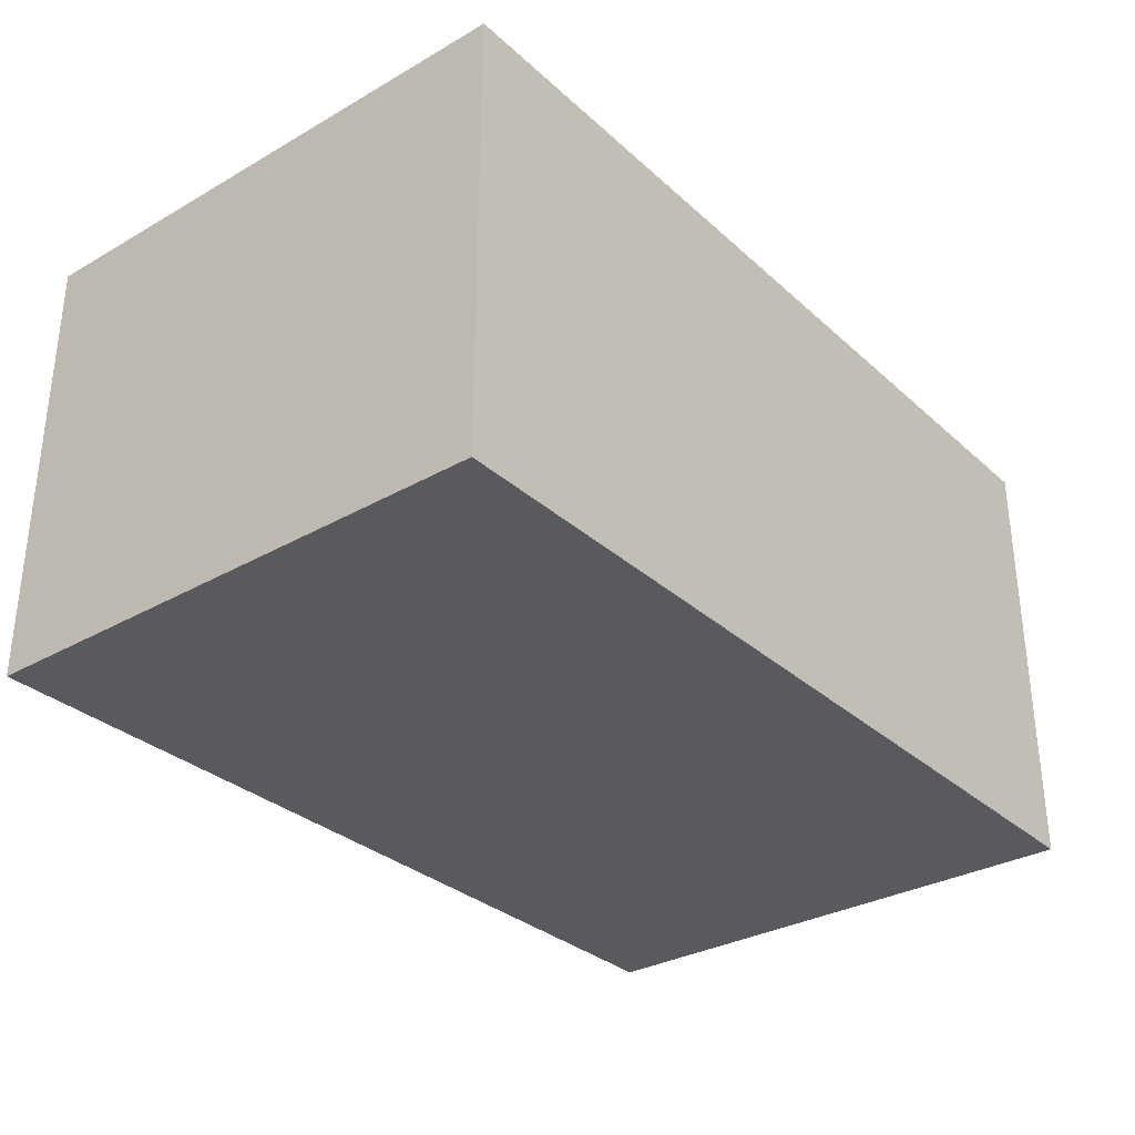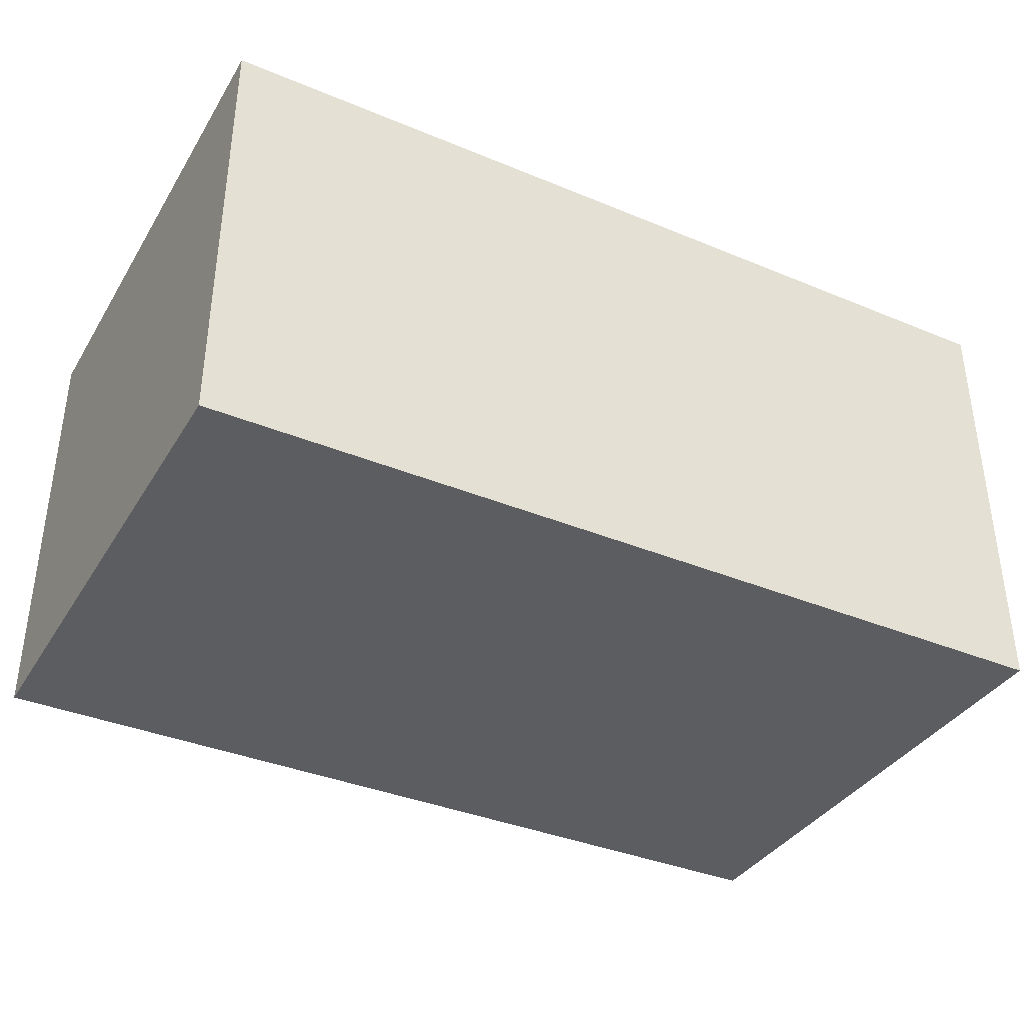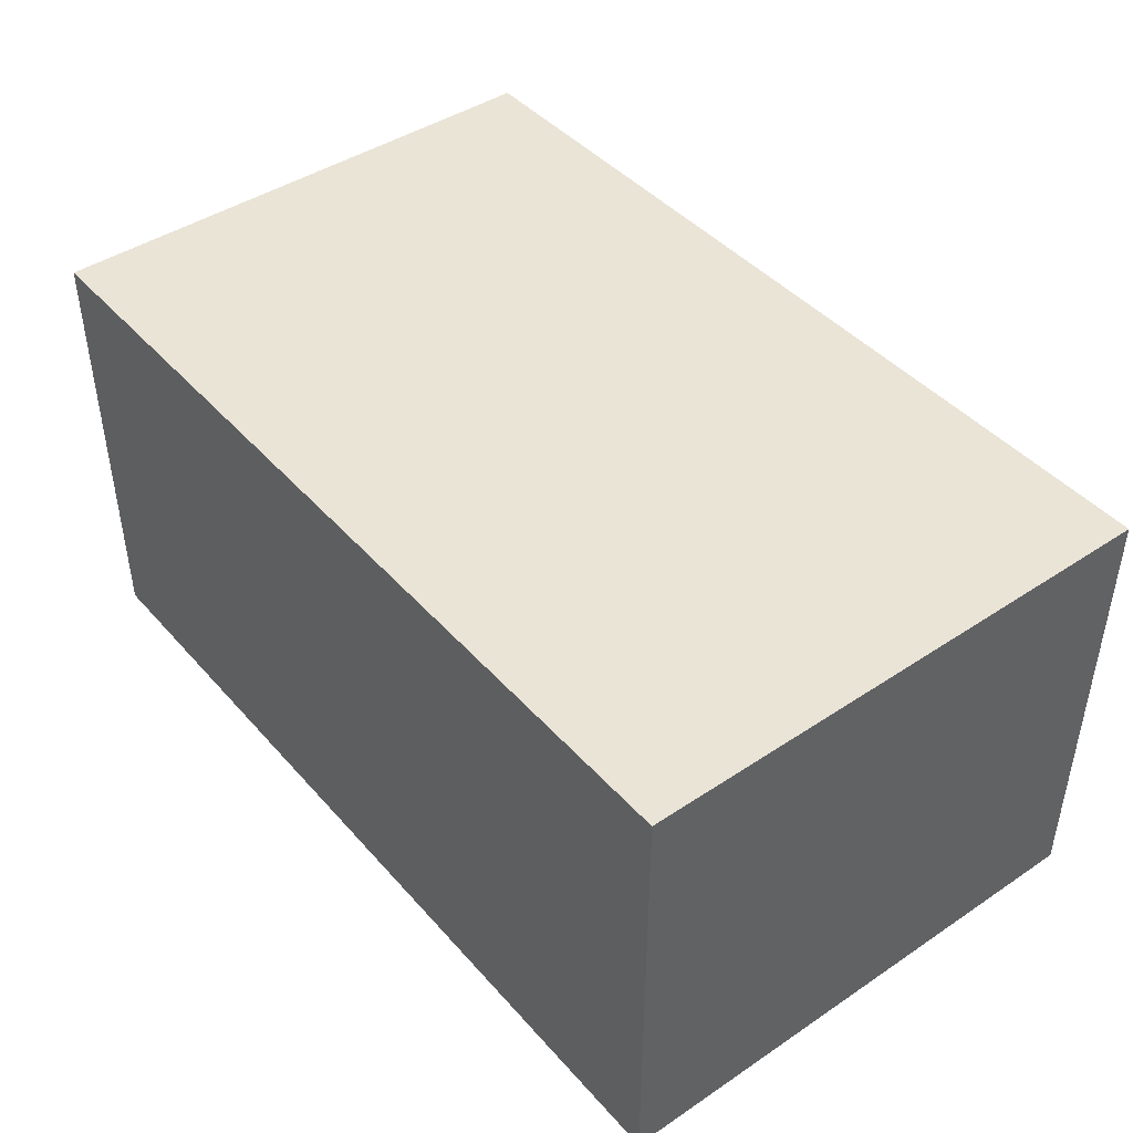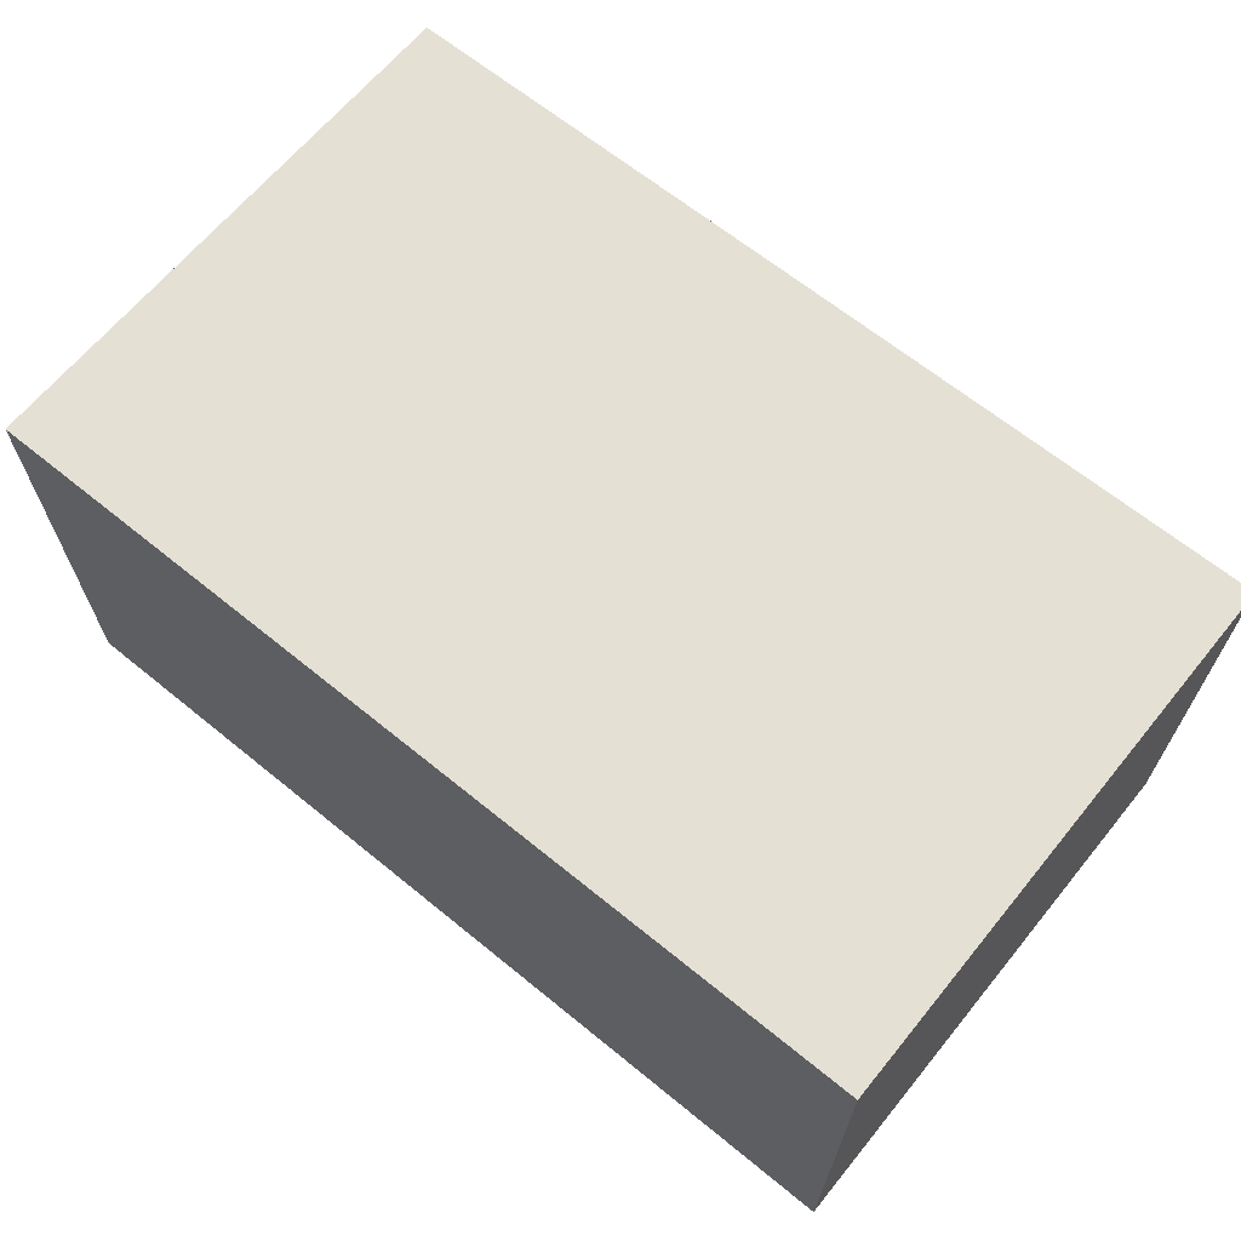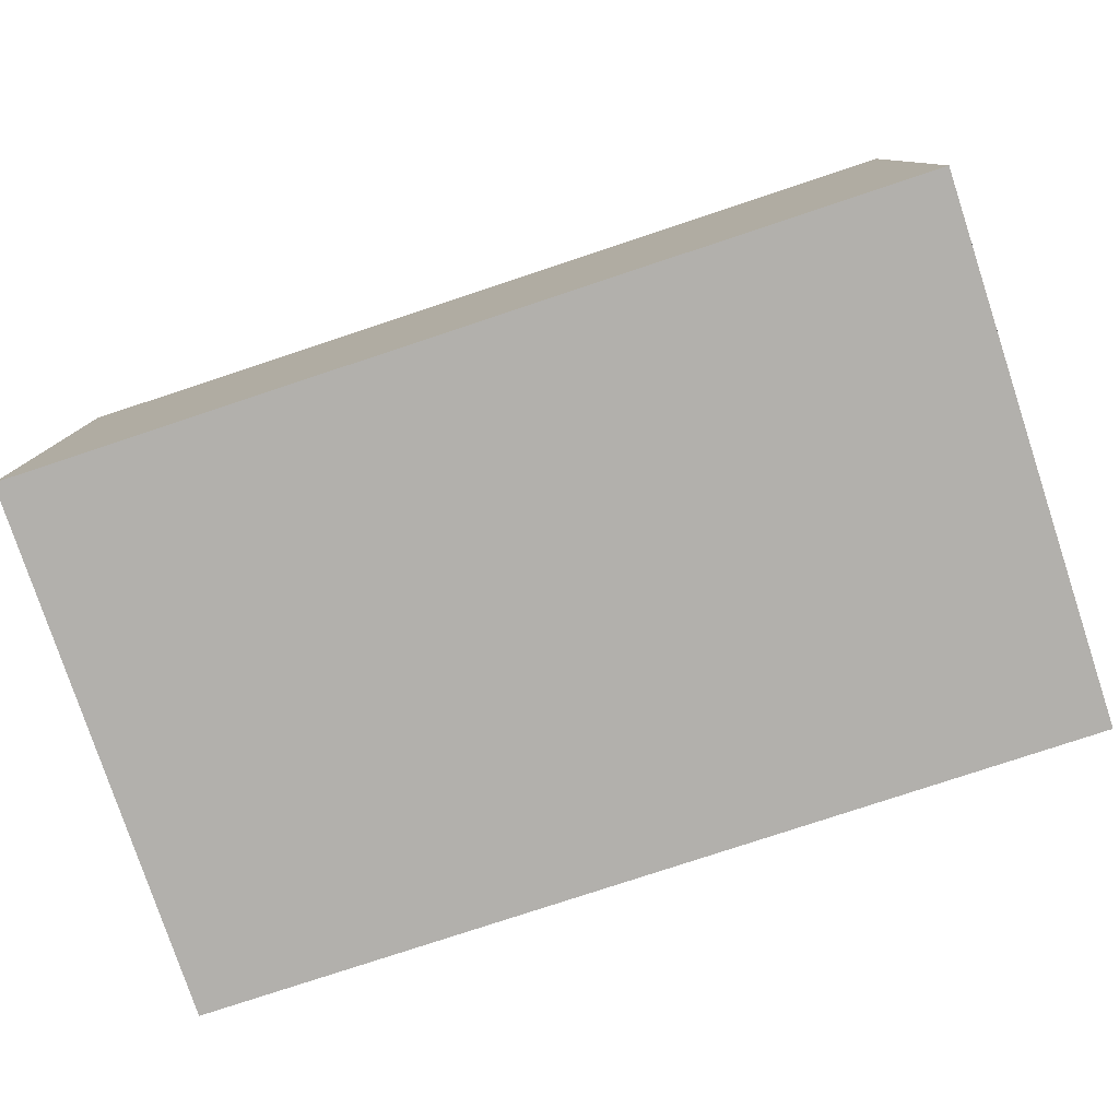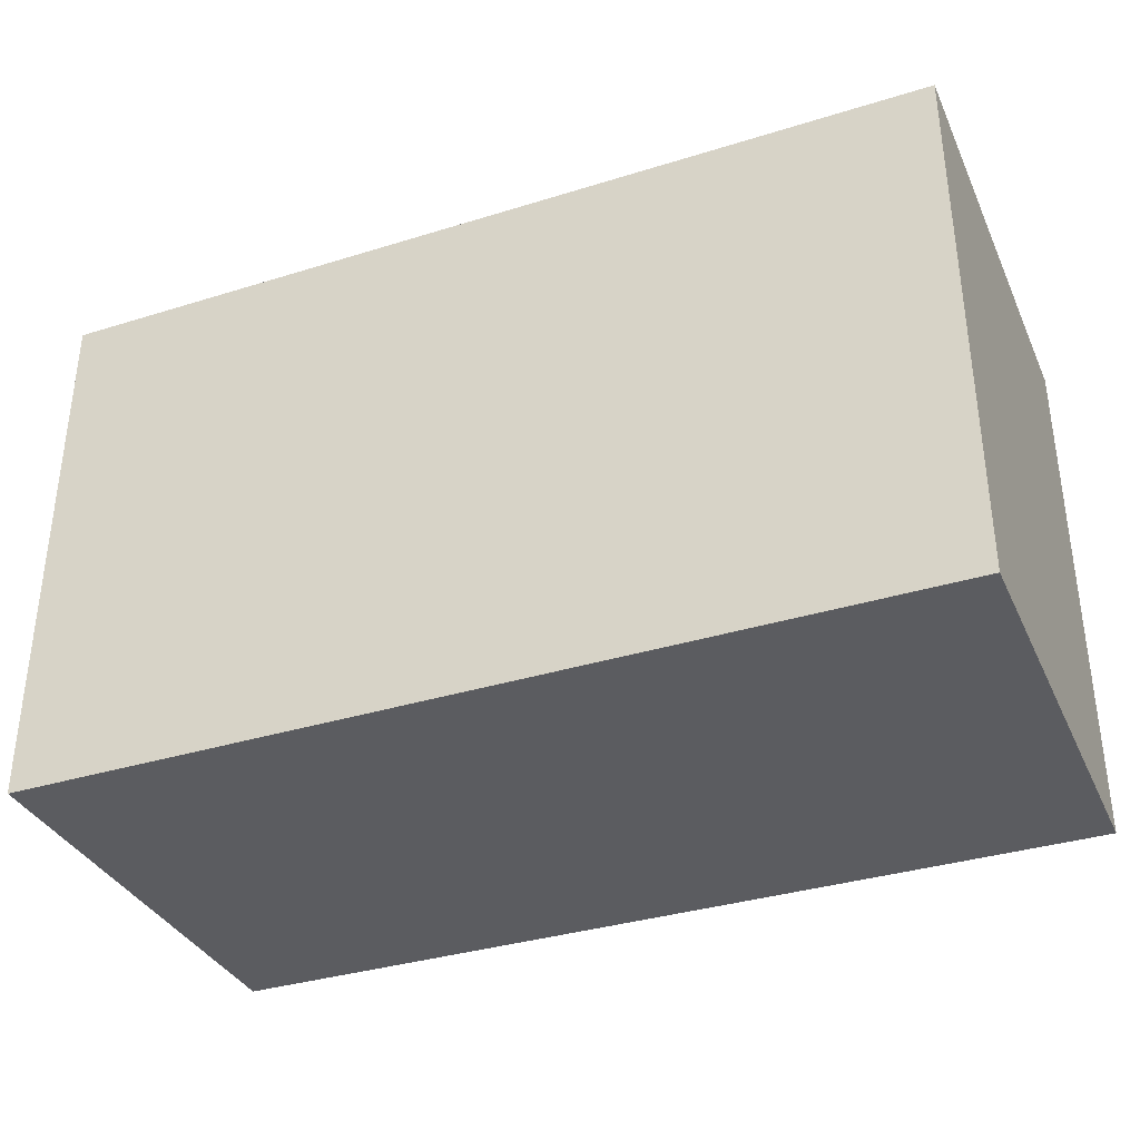
<metadata>
{"format":"obj","ext":"obj","renderer":"f3d","projection":"perspective","resolution":1024,"background":"white","views":[{"elev":-31.8,"azim":-51.2,"up":"+Z"},{"elev":-37.1,"azim":151.9,"up":"+Z"},{"elev":43.8,"azim":-128.1,"up":"+Z"},{"elev":65.8,"azim":-140.7,"up":"+Z"},{"elev":-78.8,"azim":-161.7,"up":"+Z"},{"elev":-35.2,"azim":-157.6,"up":"+Y"}]}
</metadata>
<code>
o wall_high_double_wall.002_Cube.012
v -0.5 2.4 0.25
v -0.5 3 0.25
v -0.5 2.4 -0.25
v -0.5 3 -0.25
v 0.5 2.4 0.25
v 0.5 3 0.25
v 0.5 2.4 -0.25
v 0.5 3 -0.25
f 1 2 4 3
f 3 4 8 7
f 7 8 6 5
f 5 6 2 1
f 3 7 5 1
f 8 4 2 6

</code>
